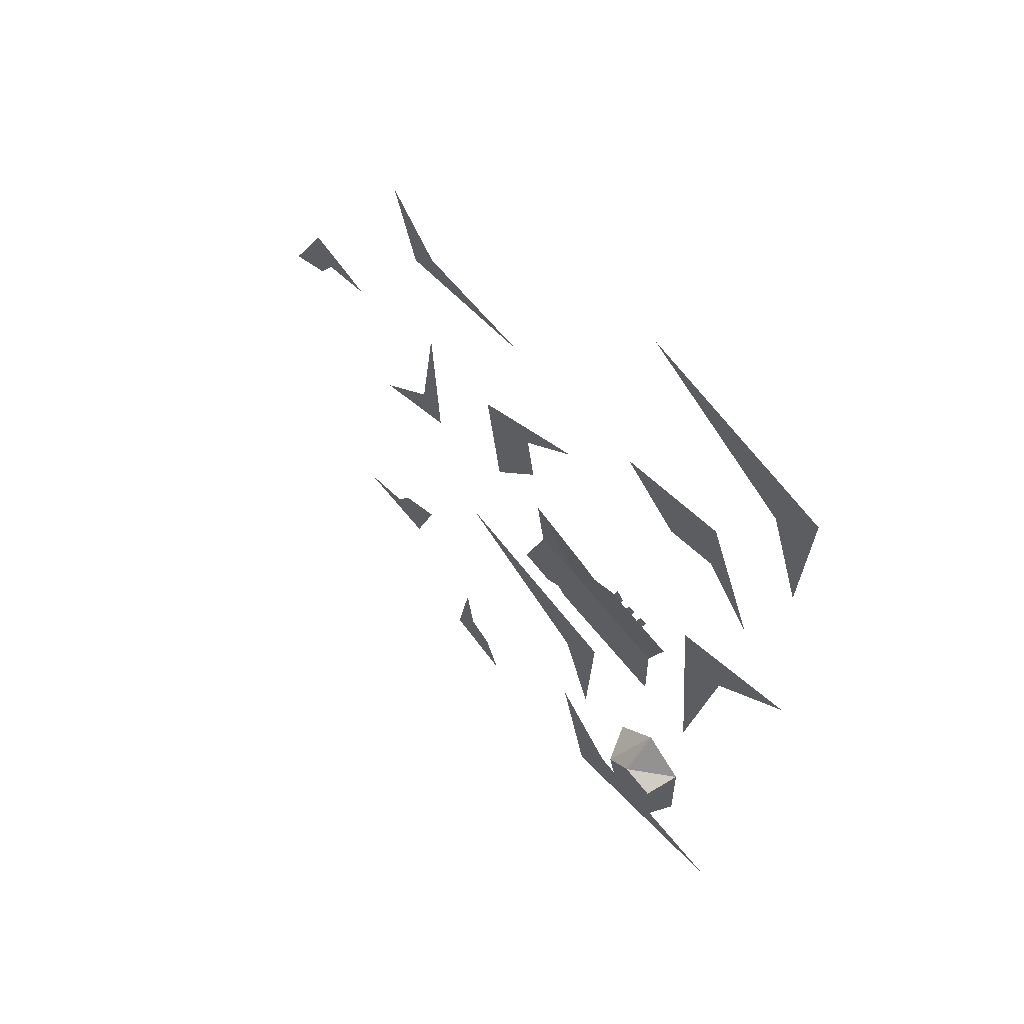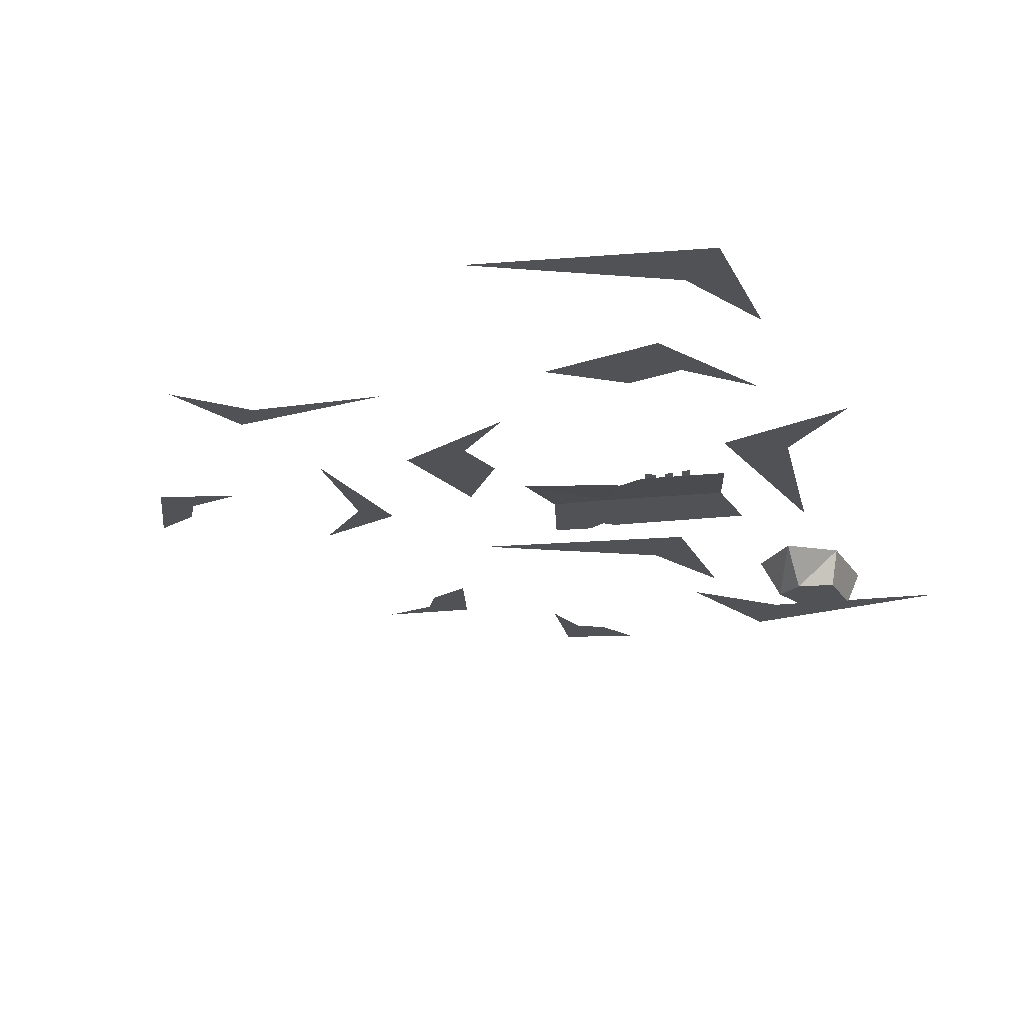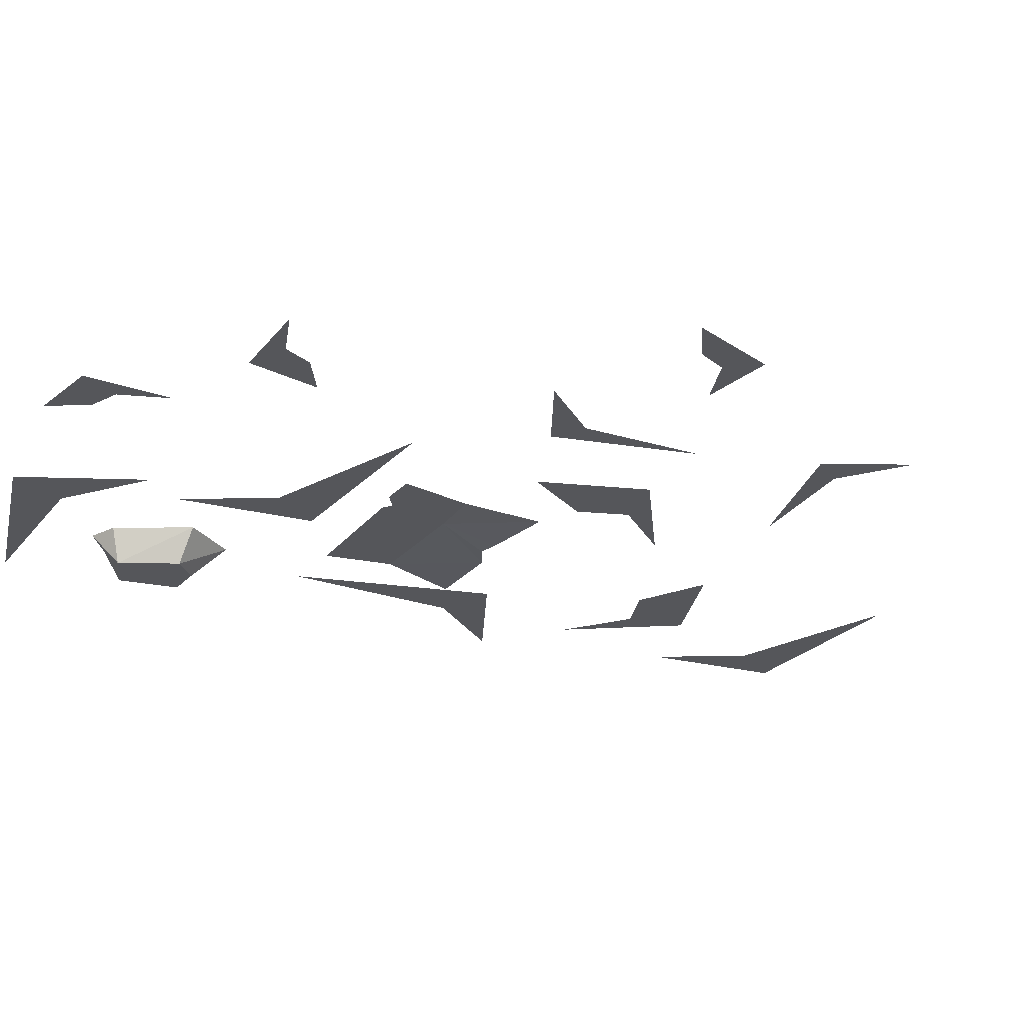
<metadata>
{"format":"obj","ext":"obj","renderer":"f3d","projection":"perspective","resolution":1024,"background":"white","views":[{"elev":60.5,"azim":48.4,"up":"+Z"},{"elev":-21.0,"azim":23.0,"up":"+Y"},{"elev":-25.8,"azim":-107.8,"up":"+Y"}]}
</metadata>
<code>
v 0.3047 0 0
v 0.3203 0 0.04688
v 0.3125 0 0.04688
v 0.2969 0 0
v 0.2969 0 -0.05469
v 0.3047 0 -0.05469
v 0.3203 0 0
v 0.3359 0 0.04688
v 0.3281 0 0.04688
v 0.3125 0 0
v 0.3125 0 -0.05469
v 0.3203 0 -0.05469
v 0.3438 0 -0.01562
v 0.3672 -0.007812 0.04688
v 0.2969 -0.007812 0.0625
v 0.2422 0 0.007812
v 0.2266 0 -0.05469
v 0.3438 0 -0.07812
v 0.2734 -0.007812 0.05469
v 0.2578 -0.007812 0.0625
v 0.1953 -0.007812 0.08594
v 0.1953 0 0.01562
v 0.1719 0 -0.04688
v 0.2031 0 -0.05469
v 0.2188 0 -0.04688
v 0.2891 0 0.007812
v 0.3047 0 0.04688
v 0.2969 0 0.05469
v 0.2812 0 0.007812
v 0.2812 0 -0.03125
v 0.2891 0 -0.03125
v 0.3516 -0.03125 -0.2734
v 0.3906 -0.03125 -0.2656
v 0.3906 -0.03125 -0.2109
v 0.3594 -0.03125 -0.2031
v 0.3359 -0.03125 -0.2188
v 0.3203 0 -0.2109
v 0.3438 0 -0.2812
v 0.3672 0 -0.2969
v 0.3984 0 -0.2812
v 0.3984 0 -0.2031
v 0.3594 0 -0.1719
v 0.2656 0 -0.3828
v 0.4531 0 -0.3672
v 0.2969 0 -0.3359
v 0.2344 0 -0.2656
v 0.3828 0 0.09375
v 0.3984 0 -0.09375
v 0.4297 0 0.0625
v 0.5 0 0.125
v 0.4922 0 0.4375
v 0.3125 0 0.4844
v 0.4531 0 0.3984
v 0.4844 0 0.3125
v 0.3984 0 0.25
v 0.4453 0 0.1953
v 0.3984 0 0.3047
v 0.2969 0 0.2891
v 0.3516 0 0.2422
v 0.2734 0 -0.1094
v 0.09375 0 -0.0625
v 0.2344 0 -0.1484
v 0.2656 0 -0.2344
v 0.1719 0 0.1641
v 0.2266 0 0.2109
v 0.1172 0 0.1641
v 0.1328 0 0.0625
v 0.1797 0 0.1172
v 0.02344 0 0.2891
v 0.1562 0 0.2969
v 0.04688 0 0.3125
v 0 0 0.3672
v -0.03125 0 -0.2031
v -0.07812 0 -0.2109
v 0 0 -0.2266
v 0.02344 0 -0.1641
v -0.01562 0 -0.1797
v 0.08594 0 -0.3203
v 0.07812 0 -0.2734
v 0.0625 0 -0.3516
v 0.125 0 -0.375
v 0.1094 0 -0.3359
v -0.1094 0 0.1406
v -0.0625 0 0.1484
v -0.125 0 0.1719
v -0.1641 0 0.1016
v -0.125 0 0.1172
v 0.04688 0 0.04688
v 0.03906 0 0.1797
v 0.02344 0 0.07031
v -0.03125 0 0.02344
f 1 2 3
f 1 3 4
f 1 4 5
f 1 5 6
f 7 8 9
f 7 9 10
f 7 10 11
f 7 11 12
f 26 27 28
f 26 28 29
f 26 29 30
f 26 30 31
f 13 14 15
f 13 15 16
f 13 16 17
f 13 17 18
f 16 15 19
f 16 19 20
f 16 20 21
f 16 21 22
f 16 22 23
f 16 23 24
f 16 24 25
f 16 25 17
f 32 33 34
f 32 34 35
f 32 35 36
f 32 36 37
f 32 37 38
f 32 38 39
f 32 39 40
f 32 40 33
f 33 40 34
f 34 40 41
f 34 41 35
f 35 41 42
f 35 42 36
f 36 42 37
f 43 44 45
f 43 45 46
f 47 48 49
f 47 49 50
f 51 52 53
f 51 53 54
f 55 56 57
f 55 57 58
f 55 58 59
f 60 61 62
f 60 62 63
f 64 65 66
f 64 66 67
f 64 67 68
f 69 70 71
f 69 71 72
f 73 74 75
f 73 75 76
f 73 76 77
f 78 79 80
f 78 80 81
f 78 81 82
f 83 84 85
f 83 85 86
f 83 86 87
f 88 89 90
f 88 90 91

</code>
